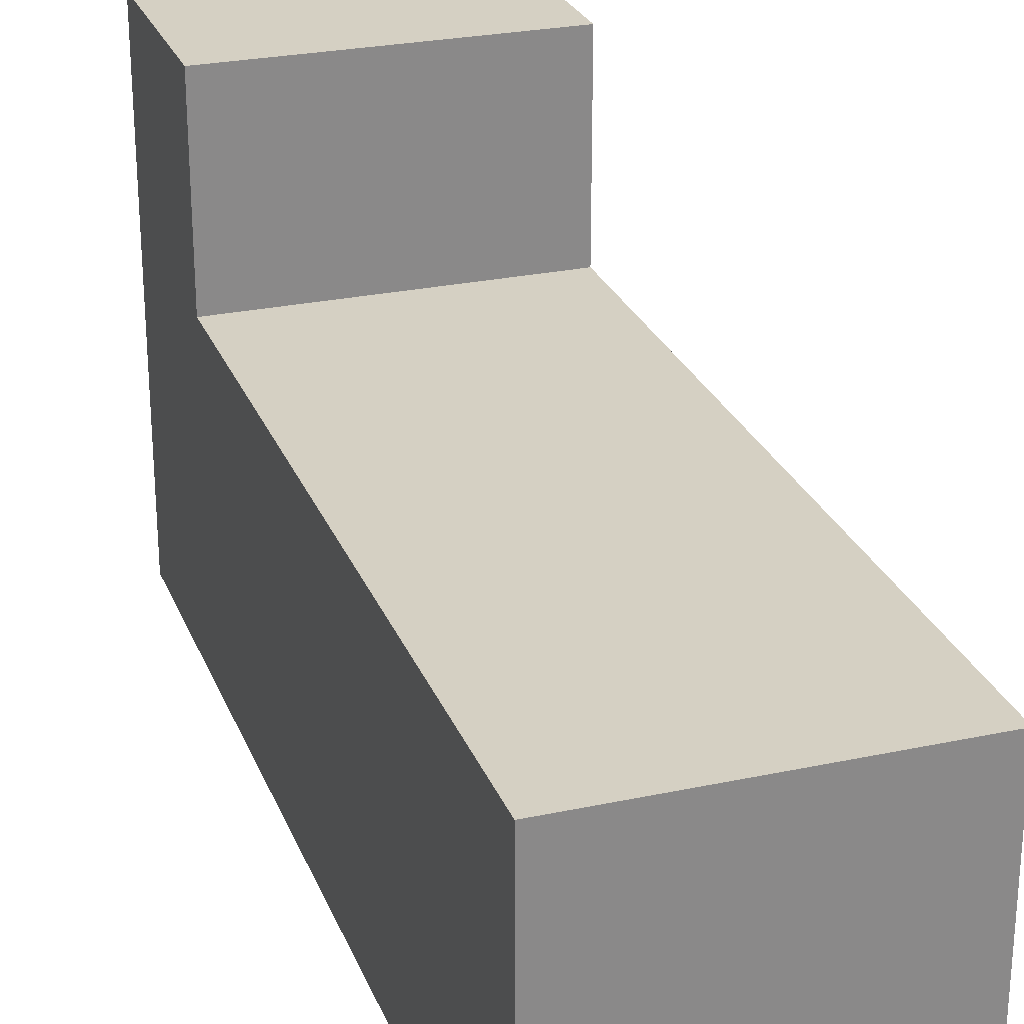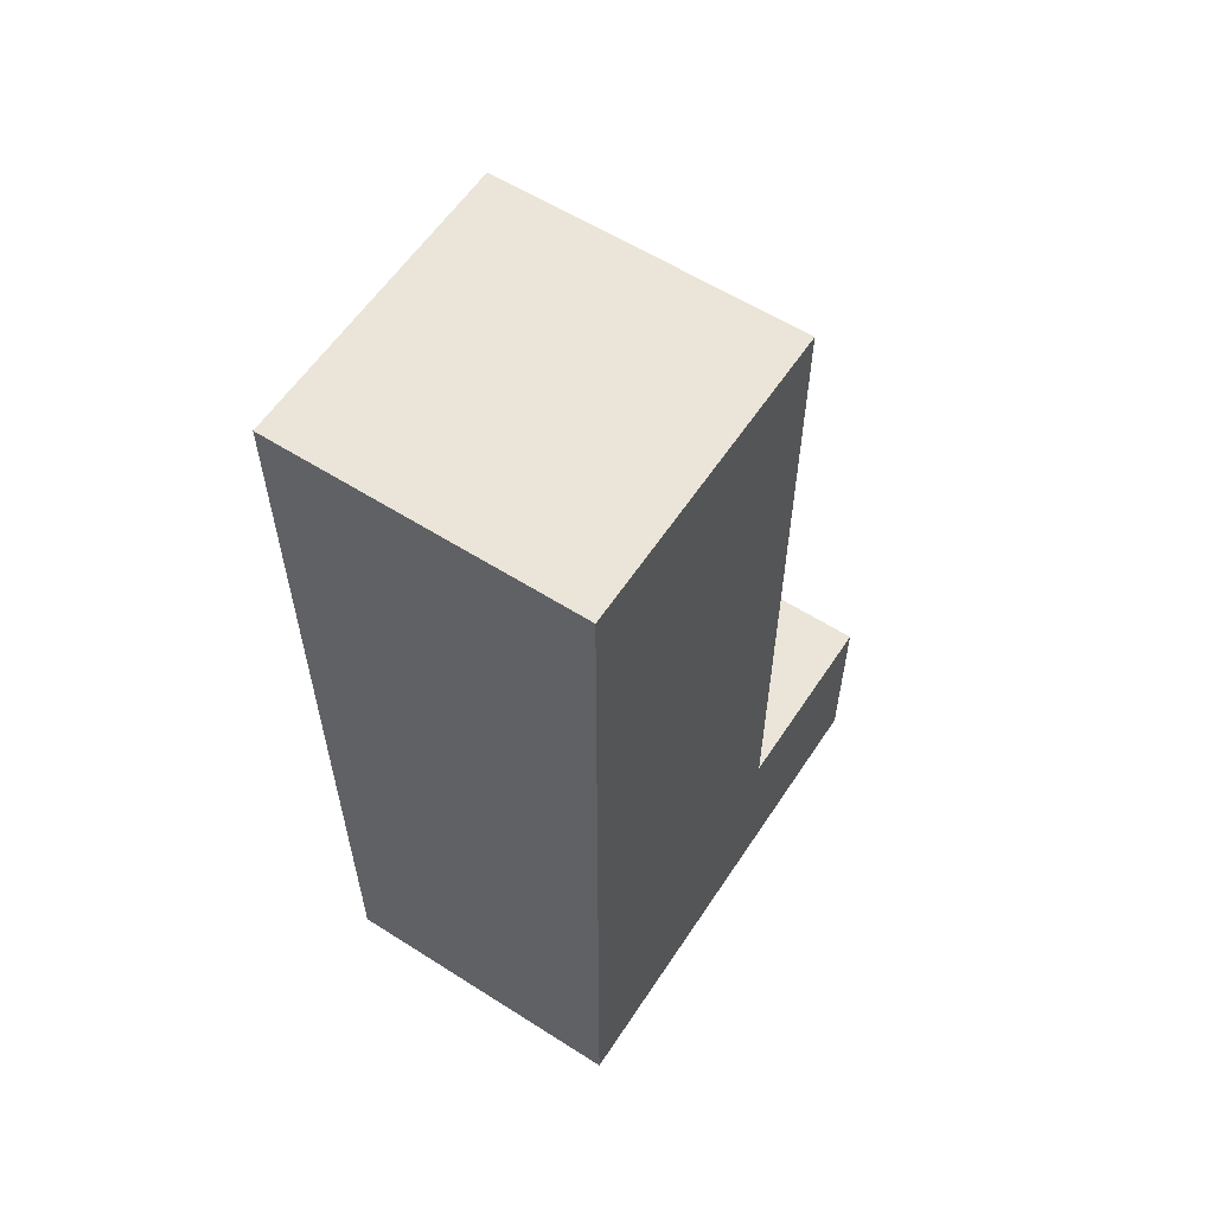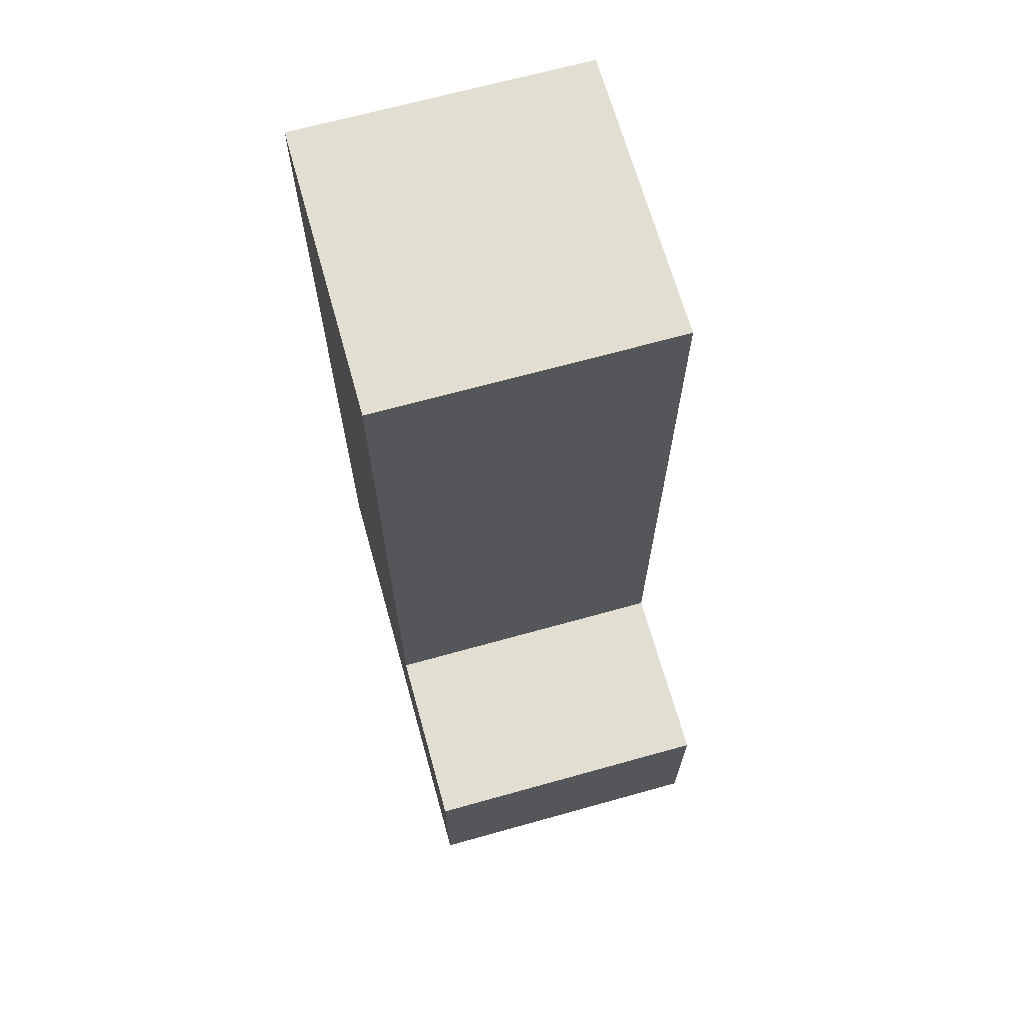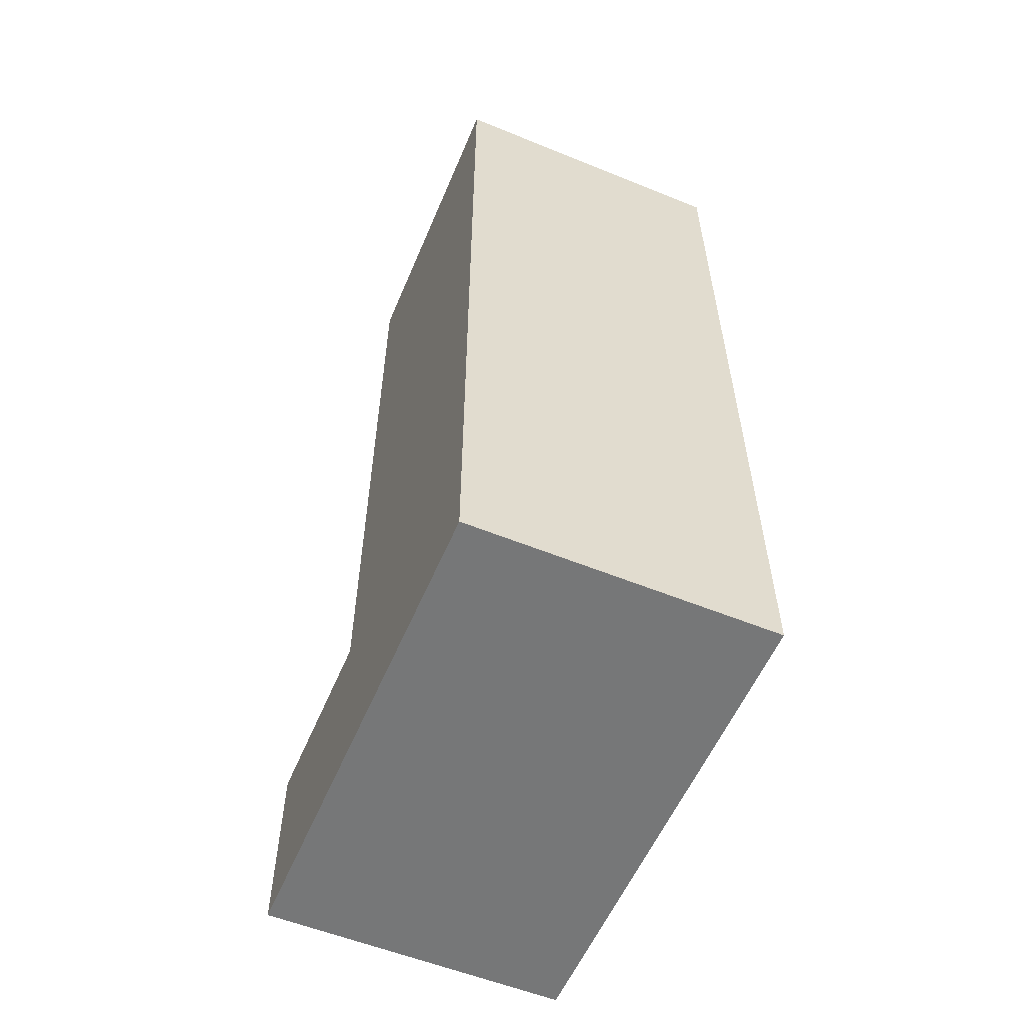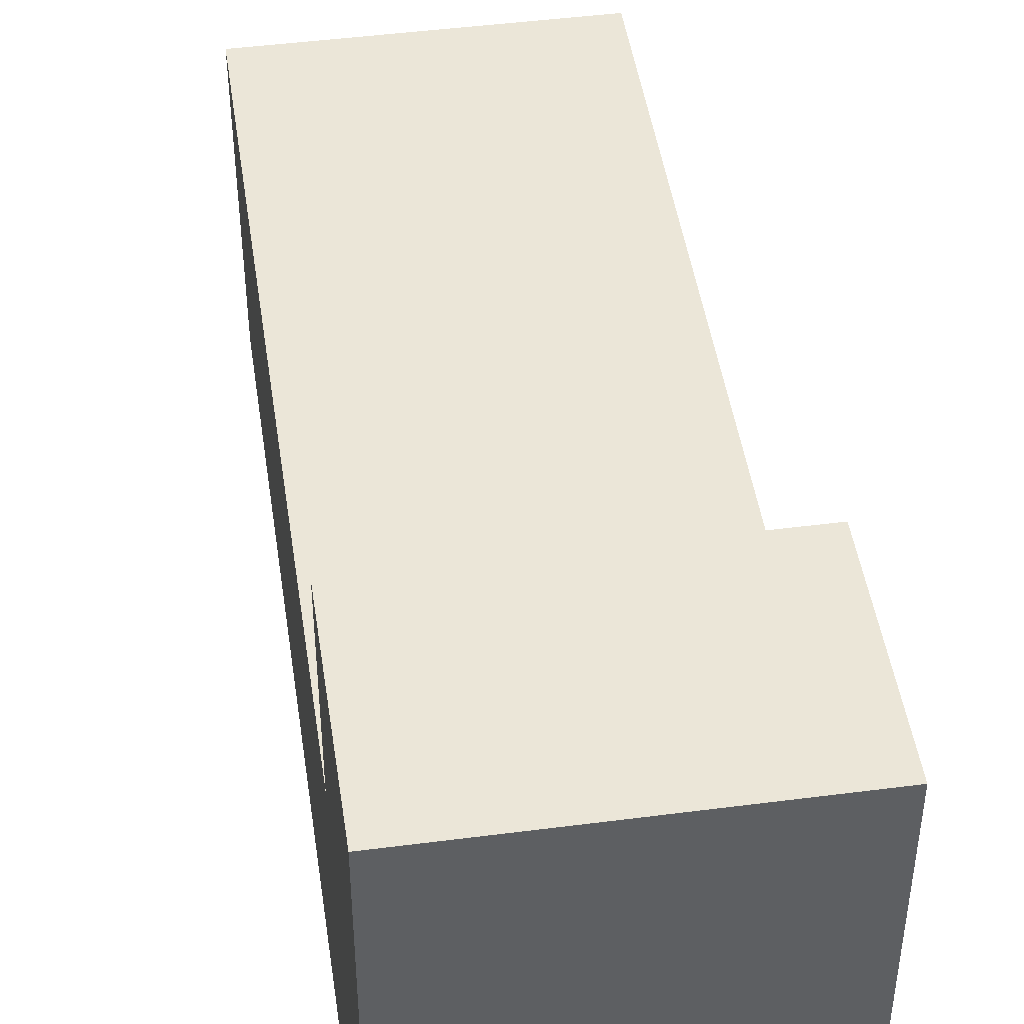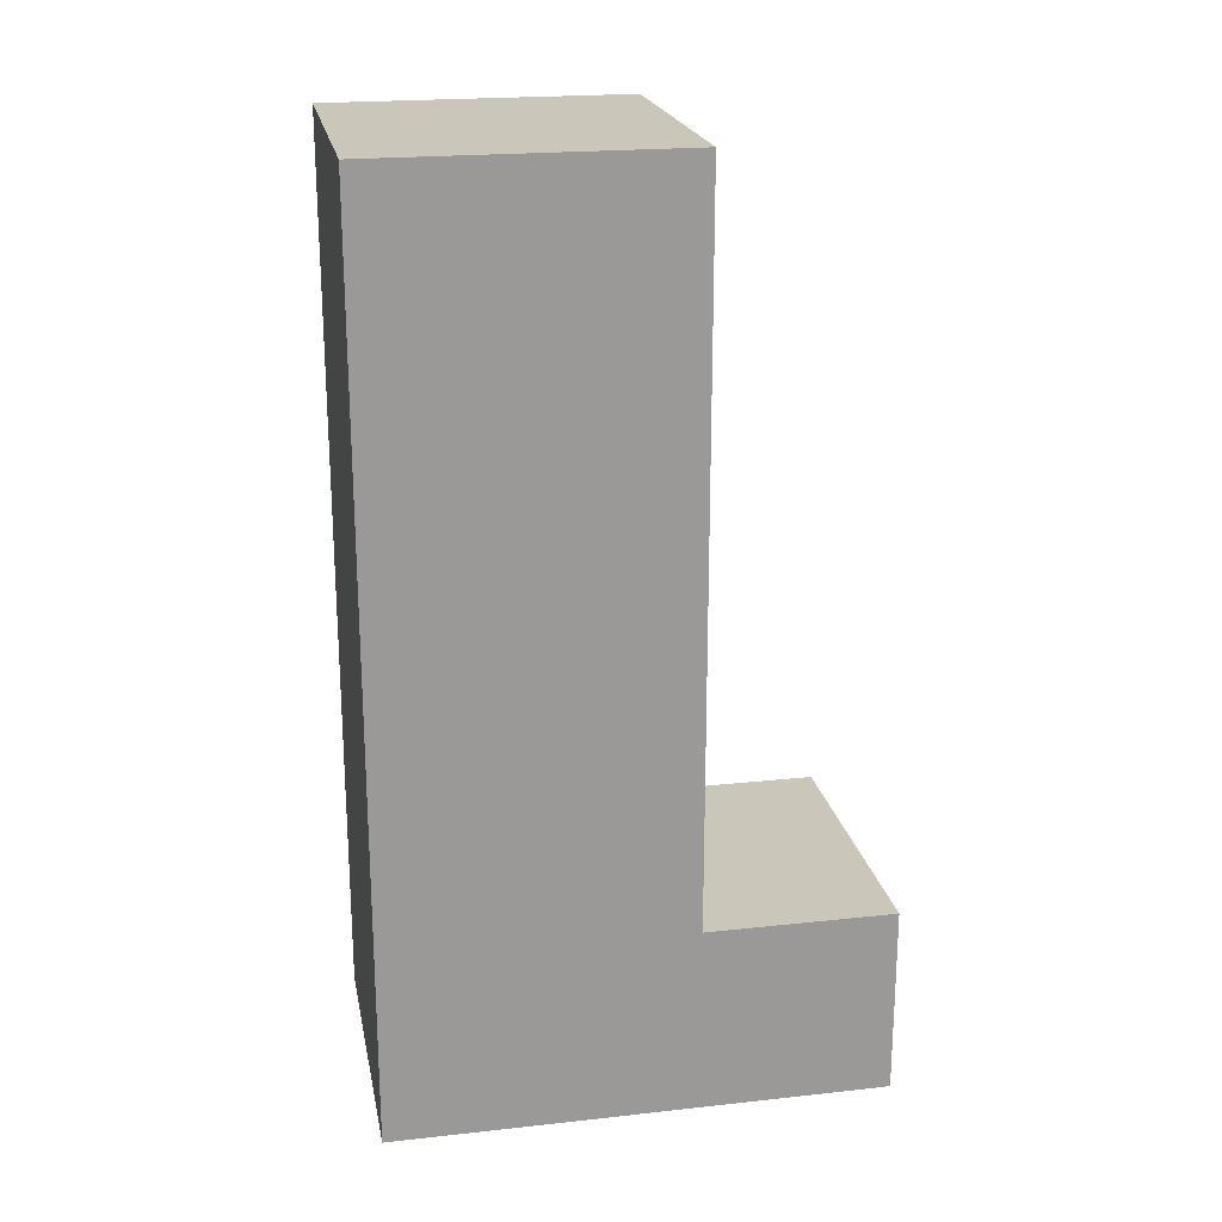
<metadata>
{"format":"obj","ext":"obj","renderer":"f3d","projection":"perspective","resolution":1024,"background":"white","views":[{"elev":26.4,"azim":161.4,"up":"+Z"},{"elev":58.8,"azim":-146.8,"up":"+Y"},{"elev":67.7,"azim":-15.6,"up":"+Y"},{"elev":-57.0,"azim":157.1,"up":"+Y"},{"elev":46.6,"azim":-8.4,"up":"+Z"},{"elev":21.2,"azim":-101.0,"up":"+Y"}]}
</metadata>
<code>
v  -0.4234 -1.605 0.8727
v  -0.4234 -2.106 -0.4273
v  -0.4234 -2.106 0.8727
v  -0.4234 -1.605 0.3727
v  -0.4234 -0.4055 0.3727
v  -0.4234 -0.4055 -0.4273
v  -0.4234 -0.3055 0.3727
v  -0.4234 -0.3055 -0.4273
v  -0.4234 0.2945 0.3727
v  -0.4234 0.2945 -0.4273
v  0.3766 -2.106 0.8727
v  0.3766 -2.106 -0.4273
v  0.3766 -1.605 0.8727
v  0.3766 -1.605 0.3727
v  0.3766 -1.105 0.3727
v  0.3766 -1.105 -0.4273
v  0.3766 -1.006 0.3727
v  0.3766 -1.006 -0.4273
v  0.3766 0.2945 0.3727
v  0.3766 0.2945 -0.4273
v  -0.3234 -0.5055 0.3727
v  -0.3234 -0.4055 0.3727
v  -0.3234 -0.3055 0.3727
v  -0.2234 -0.6055 0.3727
v  -0.2234 -0.5055 0.3727
v  -0.2234 -0.4055 0.3727
v  -0.1234 -0.7055 0.3727
v  -0.1234 -0.6055 0.3727
v  -0.1234 -0.5055 0.3727
v  -0.0234 -0.8055 0.3727
v  -0.0234 -0.7055 0.3727
v  -0.0234 -0.6055 0.3727
v  0.0766 -0.9055 0.3727
v  0.0766 -0.8055 0.3727
v  0.0766 -0.7055 0.3727
v  0.1766 -1.006 0.3727
v  0.1766 -0.9055 0.3727
v  0.1766 -0.8055 0.3727
v  0.2766 -1.105 0.3727
v  0.2766 -1.006 0.3727
v  0.2766 -0.9055 0.3727
v  -0.3234 -0.5055 -0.4273
v  -0.3234 -0.4055 -0.4273
v  -0.3234 -0.3055 -0.4273
v  -0.2234 -0.6055 -0.4273
v  -0.2234 -0.5055 -0.4273
v  -0.2234 -0.4055 -0.4273
v  -0.1234 -0.7055 -0.4273
v  -0.1234 -0.6055 -0.4273
v  -0.1234 -0.5055 -0.4273
v  -0.0234 -0.8055 -0.4273
v  -0.0234 -0.7055 -0.4273
v  -0.0234 -0.6055 -0.4273
v  0.0766 -0.9055 -0.4273
v  0.0766 -0.8055 -0.4273
v  0.0766 -0.7055 -0.4273
v  0.1766 -1.006 -0.4273
v  0.1766 -0.9055 -0.4273
v  0.1766 -0.8055 -0.4273
v  0.2766 -1.105 -0.4273
v  0.2766 -1.006 -0.4273
v  0.2766 -0.9055 -0.4273
v  -0.3234 0.2945 0.2727
v  0.2766 0.2945 0.2727
v  -0.3234 0.2945 -0.3273
v  0.2766 0.2945 -0.3273
o Nightwing_Pierna
g Nightwing_Pierna
f 1 2 3
f 4 2 1
f 5 2 4
f 6 2 5
f 7 6 5
f 8 6 7
f 9 8 7
f 10 8 9
f 11 12 13
f 13 12 14
f 14 12 15
f 15 12 16
f 15 16 17
f 17 16 18
f 17 18 19
f 19 18 20
f 11 1 3
f 13 1 11
f 21 5 4
f 22 7 5
f 22 5 21
f 23 9 7
f 23 7 22
f 24 21 4
f 25 22 21
f 25 21 24
f 26 23 22
f 26 22 25
f 27 24 4
f 28 25 24
f 28 24 27
f 29 26 25
f 29 25 28
f 30 27 4
f 31 28 27
f 31 27 30
f 32 29 28
f 32 28 31
f 33 30 4
f 34 31 30
f 34 30 33
f 35 32 31
f 35 31 34
f 36 33 4
f 37 34 33
f 37 33 36
f 38 35 34
f 38 34 37
f 39 36 4
f 40 37 36
f 40 36 39
f 41 38 37
f 41 37 40
f 14 39 4
f 15 40 39
f 15 39 14
f 17 41 40
f 17 40 15
f 19 23 26
f 19 41 17
f 19 9 23
f 19 26 29
f 19 29 32
f 19 38 41
f 19 35 38
f 19 32 35
f 2 6 42
f 6 8 43
f 42 6 43
f 8 10 44
f 43 8 44
f 2 42 45
f 42 43 46
f 45 42 46
f 43 44 47
f 46 43 47
f 2 45 48
f 45 46 49
f 48 45 49
f 46 47 50
f 49 46 50
f 2 48 51
f 48 49 52
f 51 48 52
f 49 50 53
f 52 49 53
f 2 51 54
f 51 52 55
f 54 51 55
f 52 53 56
f 55 52 56
f 2 54 57
f 54 55 58
f 57 54 58
f 55 56 59
f 58 55 59
f 2 57 60
f 57 58 61
f 60 57 61
f 58 59 62
f 61 58 62
f 2 60 12
f 60 61 16
f 12 60 16
f 61 62 18
f 16 61 18
f 47 44 20
f 18 62 20
f 44 10 20
f 50 47 20
f 53 50 20
f 62 59 20
f 59 56 20
f 56 53 20
f 2 11 3
f 12 11 2
f 1 13 4
f 4 13 14
f 9 19 63
f 63 19 64
f 9 63 65
f 63 64 65
f 64 19 66
f 65 64 66
f 9 65 10
f 65 66 10
f 66 19 20
f 10 66 20

</code>
